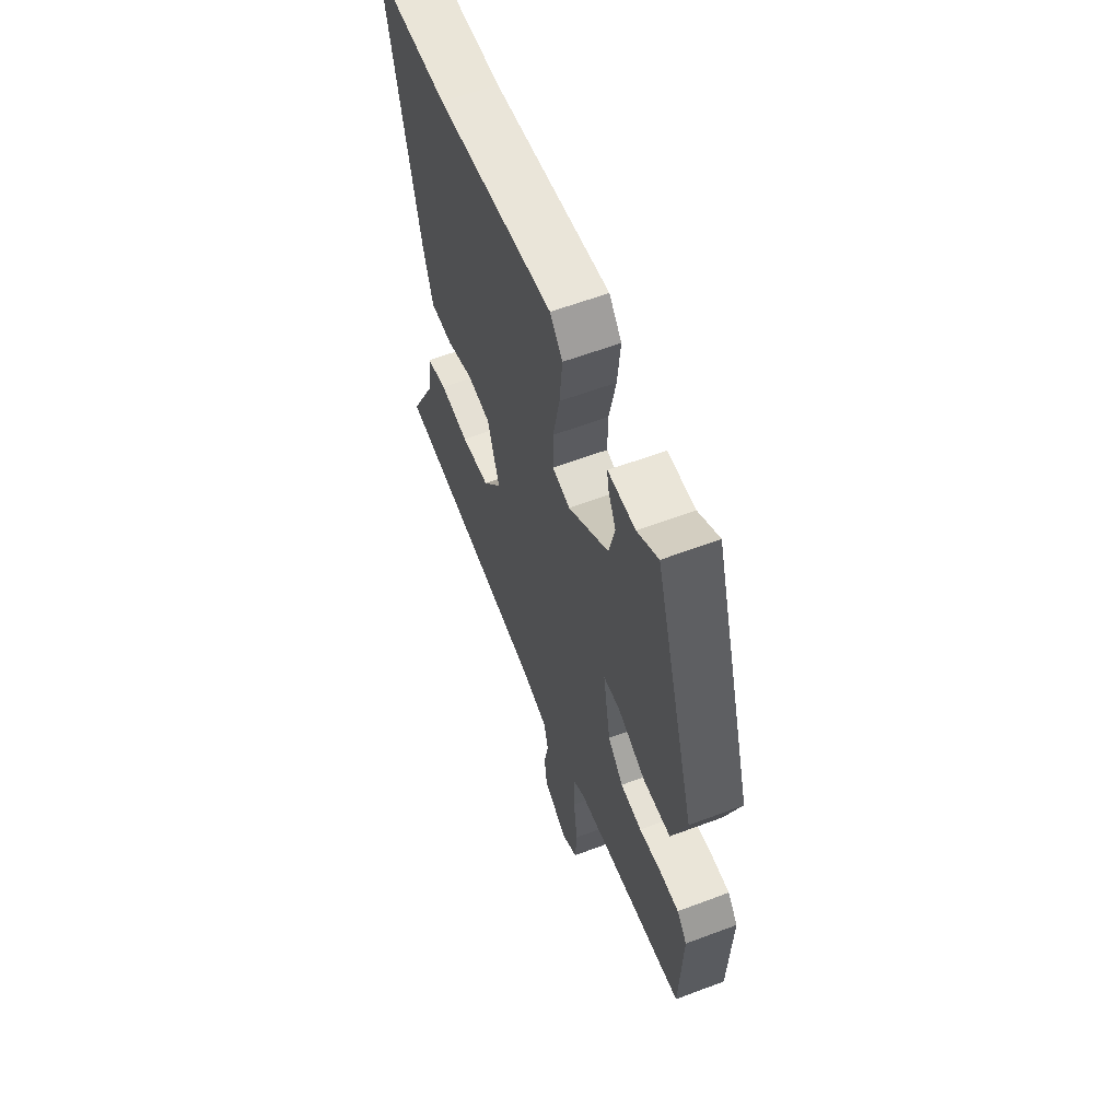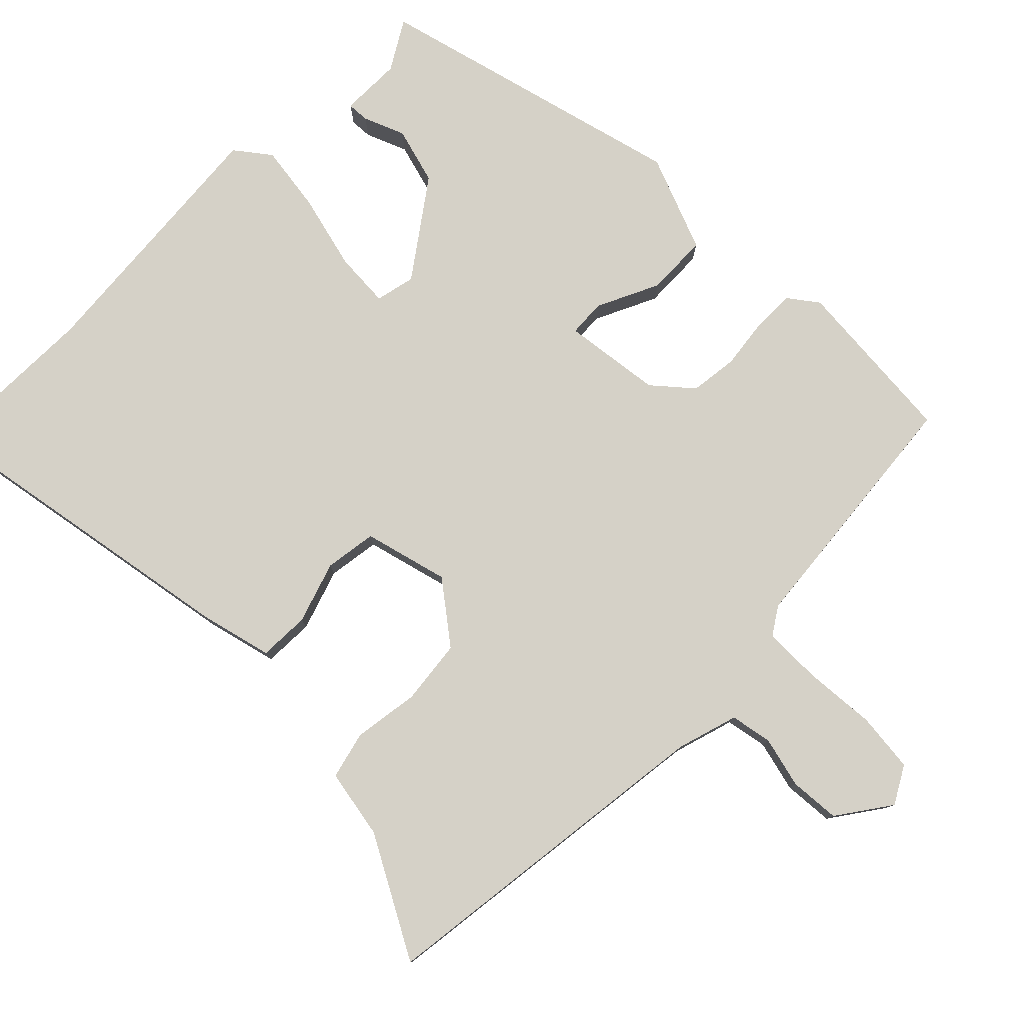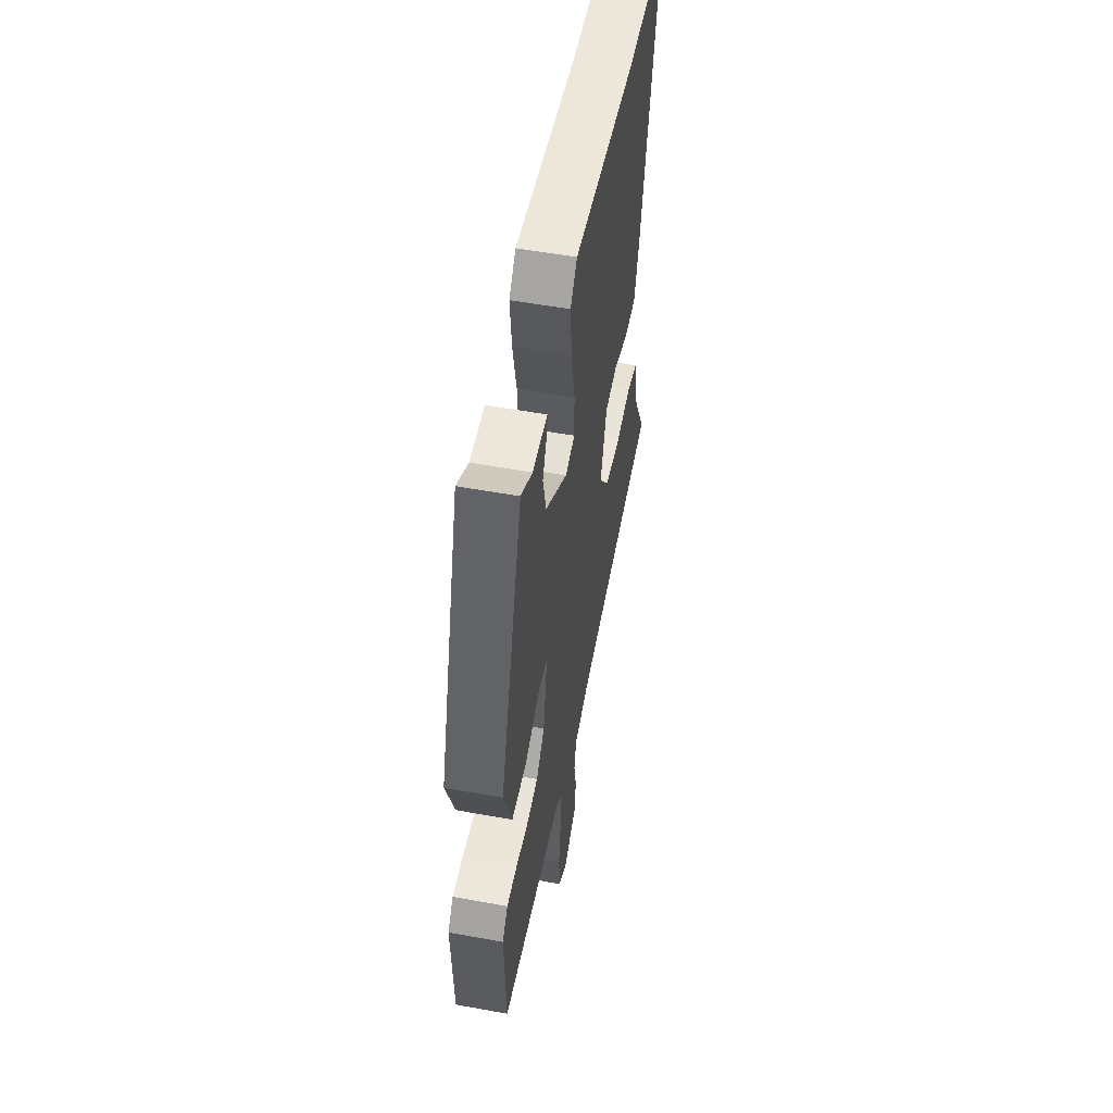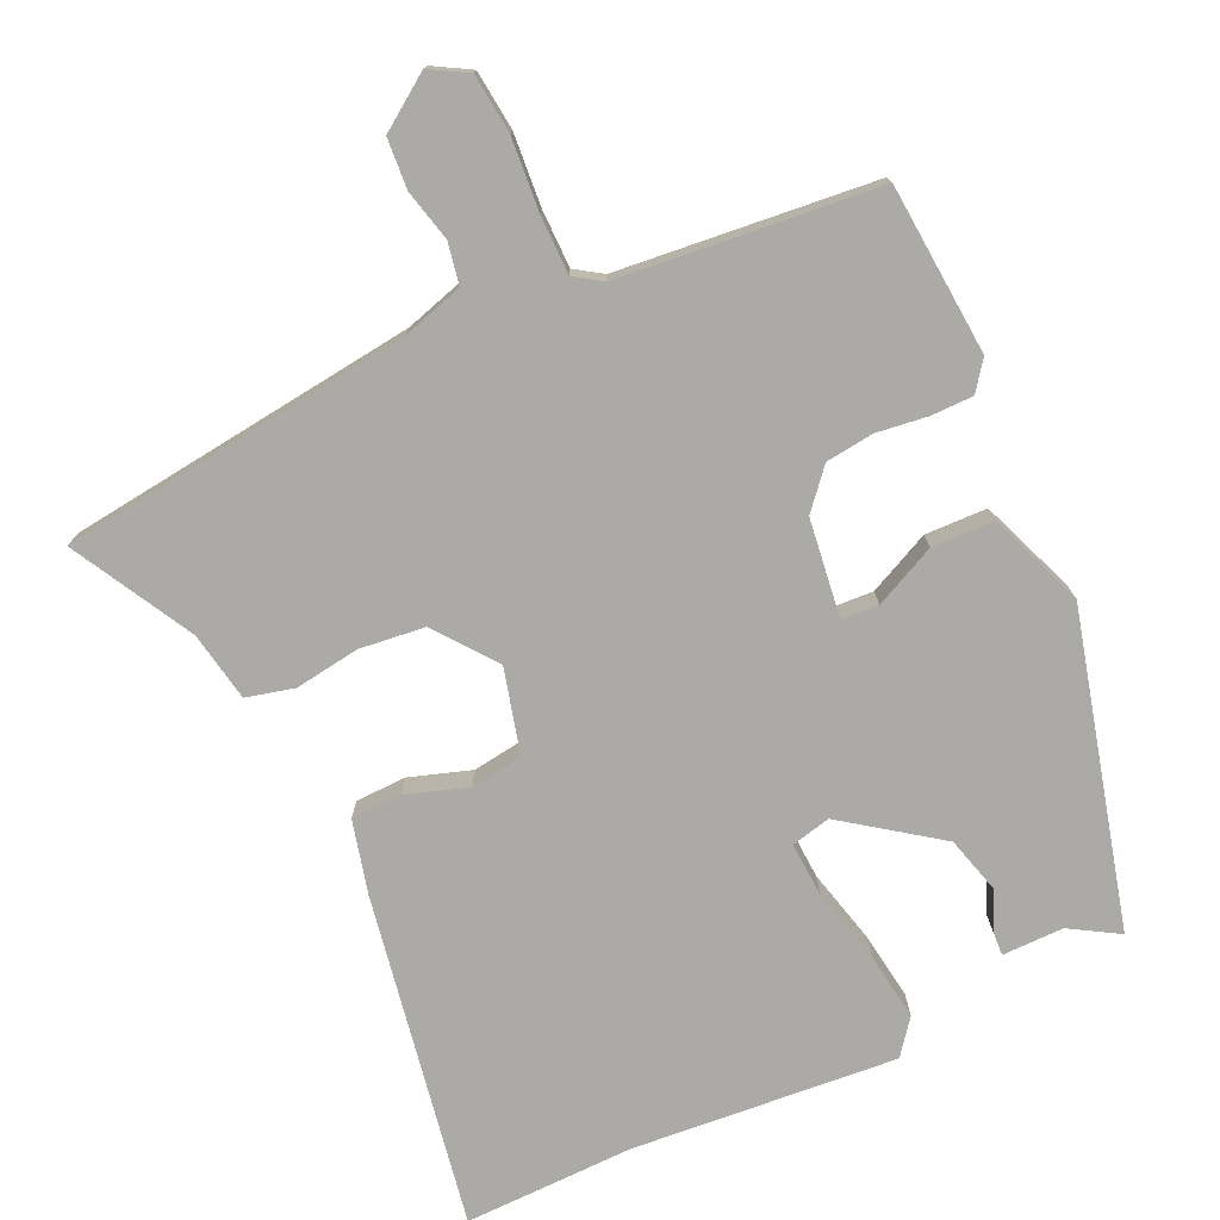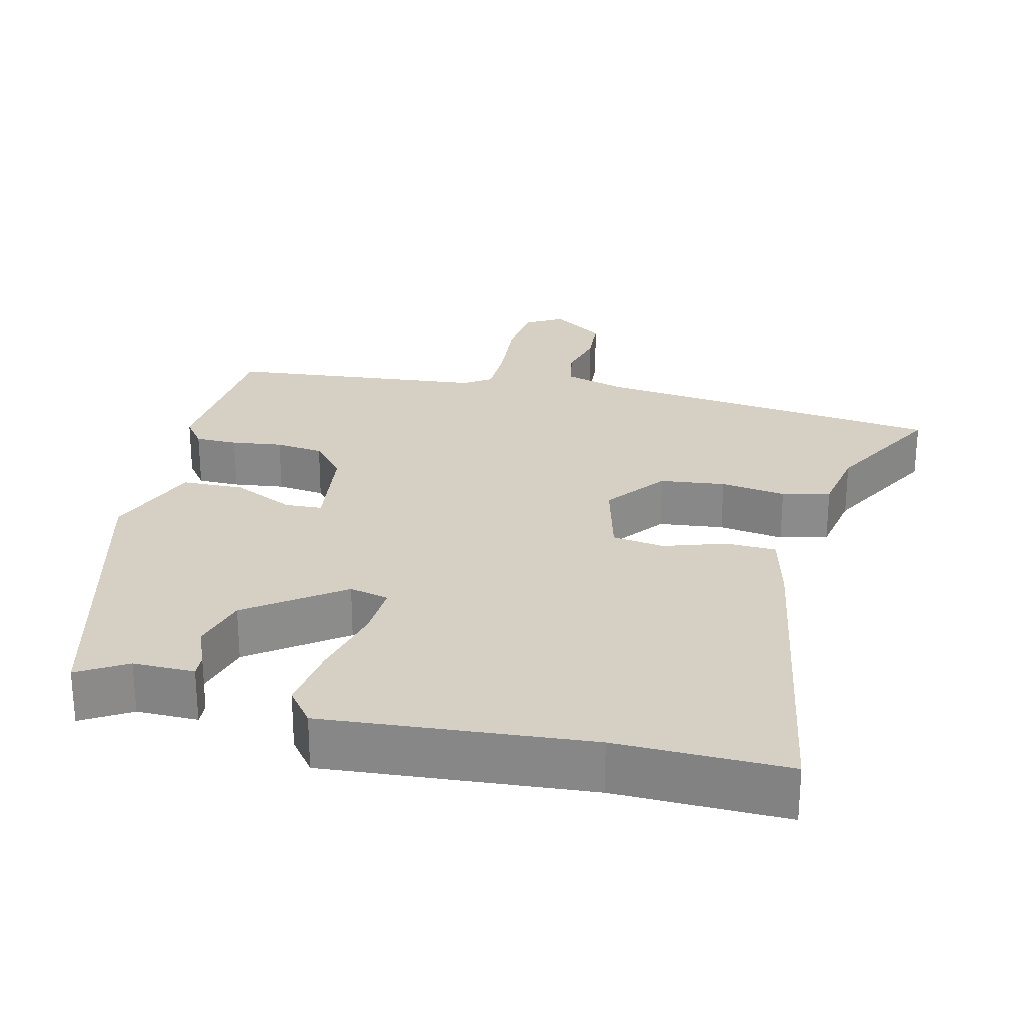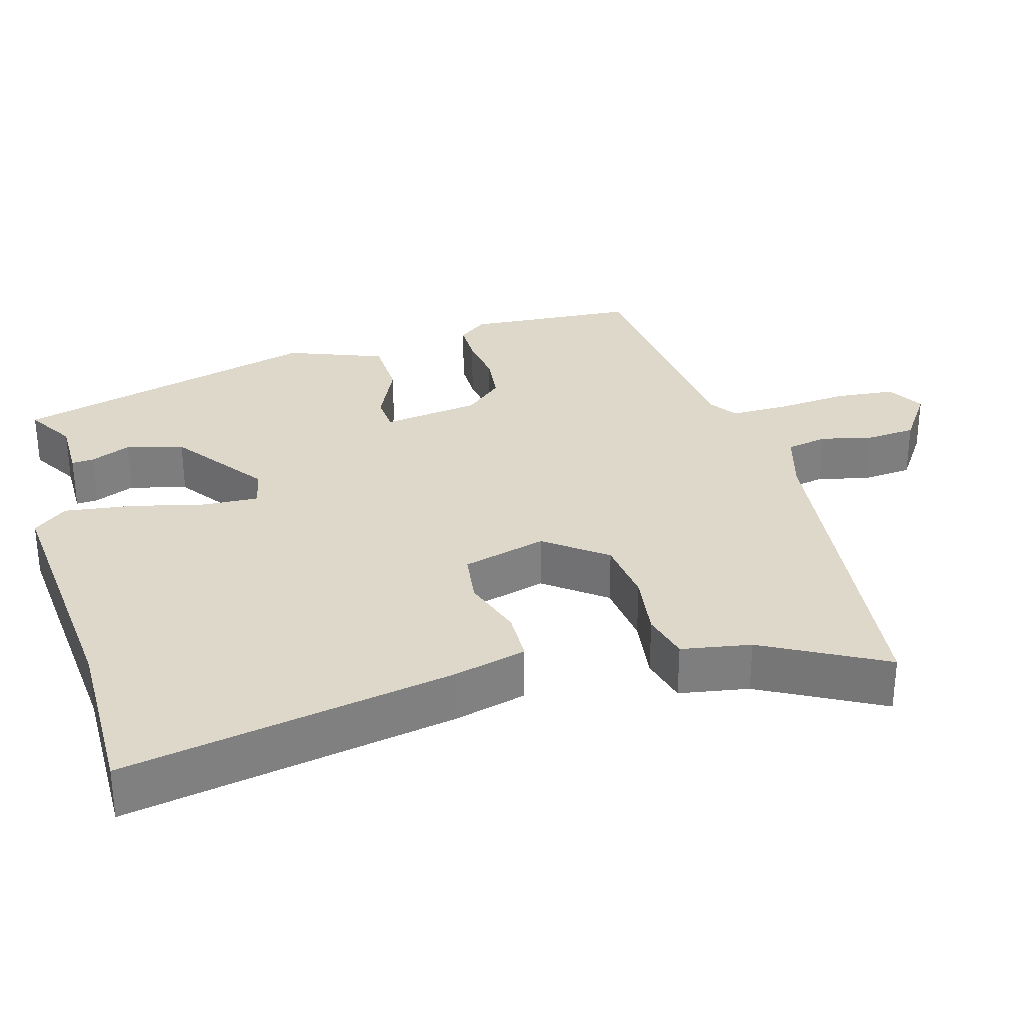
<metadata>
{"format":"obj","ext":"obj","renderer":"f3d","projection":"perspective","resolution":1024,"background":"white","views":[{"elev":60.6,"azim":-111.0,"up":"+Z"},{"elev":79.3,"azim":137.4,"up":"+Y"},{"elev":55.0,"azim":-79.1,"up":"+Z"},{"elev":-75.8,"azim":-152.7,"up":"+Y"},{"elev":26.1,"azim":16.0,"up":"+Y"},{"elev":31.0,"azim":76.2,"up":"+Y"}]}
</metadata>
<code>
v 0.333 0.07 0.504
v 0.564 0.07 0.498
v 0.466 0.07 0.053
v 0.437 0.07 -0.045
v 0.368 0.07 -0.044
v 0.286 0.07 -0.013
v 0.215 0.07 -0.02
v 0.18 0.07 -0.133
v 0.239 0.07 -0.217
v 0.327 0.07 -0.231
v 0.416 0.07 -0.222
v 0.48 0.07 -0.241
v 0.493 0.07 -0.336
v 0.575 0.07 -0.503
v 0.095 0.07 -0.54
v 0.011 0.07 -0.561
v -0.002 0.07 -0.617
v 0.012 0.07 -0.687
v 0.004 0.07 -0.755
v -0.07 0.07 -0.802
v -0.119 0.07 -0.771
v -0.124 0.07 -0.69
v -0.112 0.07 -0.593
v -0.109 0.07 -0.514
v -0.145 0.07 -0.488
v -0.492 0.07 -0.438
v -0.5 0.07 -0.207
v -0.469 0.07 -0.169
v -0.412 0.07 -0.171
v -0.343 0.07 -0.183
v -0.278 0.07 -0.178
v -0.231 0.07 -0.128
v -0.208 0.07 0.004
v -0.258 0.07 0.009
v -0.343 0.07 -0.027
v -0.427 0.07 -0.021
v -0.472 0.07 0.111
v -0.344 0.07 0.528
v -0.28 0.07 0.486
v -0.197 0.07 0.483
v -0.2 0.07 0.453
v -0.225 0.07 0.399
v -0.207 0.07 0.321
v -0.084 0.07 0.224
v -0.03 0.07 0.234
v -0.031 0.07 0.309
v -0.052 0.07 0.412
v -0.061 0.07 0.504
v -0.023 0.07 0.549
v 0.333 0 0.504
v 0.564 0 0.498
v 0.466 0 0.053
v 0.437 0 -0.045
v 0.368 0 -0.044
v 0.286 0 -0.013
v 0.215 0 -0.02
v 0.18 0 -0.133
v 0.239 0 -0.217
v 0.327 0 -0.231
v 0.416 0 -0.222
v 0.48 0 -0.241
v 0.493 0 -0.336
v 0.575 0 -0.503
v 0.095 0 -0.54
v 0.011 0 -0.561
v -0.002 0 -0.617
v 0.012 0 -0.687
v 0.004 0 -0.755
v -0.07 0 -0.802
v -0.119 0 -0.771
v -0.124 0 -0.69
v -0.112 0 -0.593
v -0.109 0 -0.514
v -0.145 0 -0.488
v -0.492 0 -0.438
v -0.5 0 -0.207
v -0.469 0 -0.169
v -0.412 0 -0.171
v -0.343 0 -0.183
v -0.278 0 -0.178
v -0.231 0 -0.128
v -0.208 0 0.004
v -0.258 0 0.009
v -0.343 0 -0.027
v -0.427 0 -0.021
v -0.472 0 0.111
v -0.344 0 0.528
v -0.28 0 0.486
v -0.197 0 0.483
v -0.2 0 0.453
v -0.225 0 0.399
v -0.207 0 0.321
v -0.084 0 0.224
v -0.03 0 0.234
v -0.031 0 0.309
v -0.052 0 0.412
v -0.061 0 0.504
v -0.023 0 0.549
f 48 49 1
f 47 48 1
f 46 47 1
f 4 5 6
f 3 4 6
f 2 3 6
f 1 2 6
f 46 1 6
f 45 46 6
f 44 45 6 7
f 43 44 7 8
f 39 40 41 42
f 39 42 43
f 38 39 43
f 37 38 43
f 36 37 43
f 35 36 43
f 34 35 43
f 33 34 43
f 28 29 30
f 27 28 30
f 26 27 30
f 25 26 30
f 24 25 30 31
f 21 22 23
f 20 21 23
f 19 20 23
f 18 19 23
f 17 18 23
f 16 17 23 24
f 24 31 32
f 16 24 32
f 15 16 32
f 10 11 12 13
f 13 14 15
f 10 13 15
f 9 10 15
f 8 9 15
f 43 8 15
f 33 43 15
f 15 32 33
f 50 98 97
f 50 97 96
f 50 96 95
f 55 54 53
f 55 53 52
f 55 52 51
f 55 51 50
f 55 50 95
f 55 95 94
f 56 55 94 93
f 57 56 93 92
f 91 90 89 88
f 92 91 88
f 92 88 87
f 92 87 86
f 92 86 85
f 92 85 84
f 92 84 83
f 92 83 82
f 79 78 77
f 79 77 76
f 79 76 75
f 79 75 74
f 80 79 74 73
f 72 71 70
f 72 70 69
f 72 69 68
f 72 68 67
f 72 67 66
f 73 72 66 65
f 81 80 73
f 81 73 65
f 81 65 64
f 62 61 60 59
f 64 63 62
f 64 62 59
f 64 59 58
f 64 58 57
f 64 57 92
f 64 92 82
f 82 81 64
f 1 50 51 2
f 2 51 52 3
f 3 52 53 4
f 4 53 54 5
f 5 54 55 6
f 6 55 56 7
f 7 56 57 8
f 8 57 58 9
f 9 58 59 10
f 10 59 60 11
f 11 60 61 12
f 12 61 62 13
f 13 62 63 14
f 14 63 64 15
f 15 64 65 16
f 16 65 66 17
f 17 66 67 18
f 18 67 68 19
f 19 68 69 20
f 20 69 70 21
f 21 70 71 22
f 22 71 72 23
f 23 72 73 24
f 24 73 74 25
f 25 74 75 26
f 26 75 76 27
f 27 76 77 28
f 28 77 78 29
f 29 78 79 30
f 30 79 80 31
f 31 80 81 32
f 32 81 82 33
f 33 82 83 34
f 34 83 84 35
f 35 84 85 36
f 36 85 86 37
f 37 86 87 38
f 38 87 88 39
f 39 88 89 40
f 40 89 90 41
f 41 90 91 42
f 42 91 92 43
f 43 92 93 44
f 44 93 94 45
f 45 94 95 46
f 46 95 96 47
f 47 96 97 48
f 48 97 98 49
f 49 98 50 1

</code>
